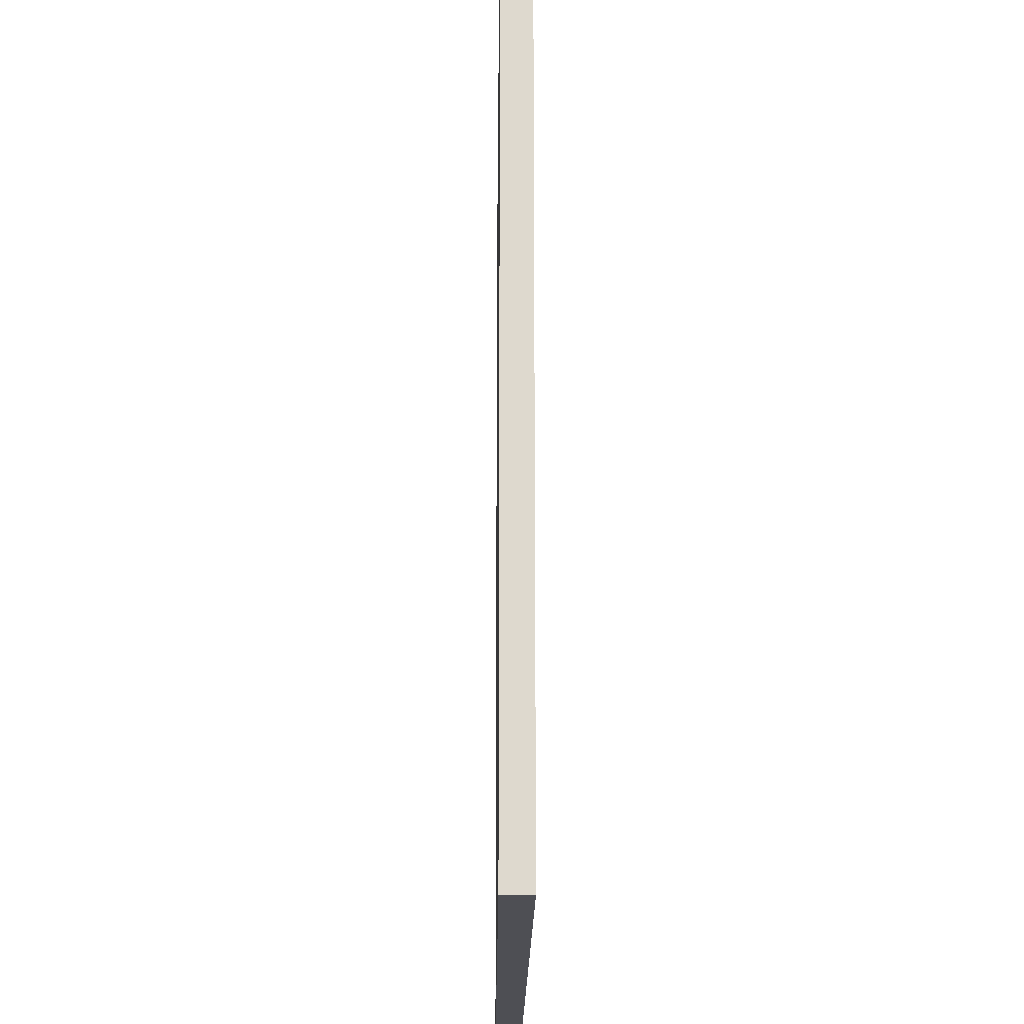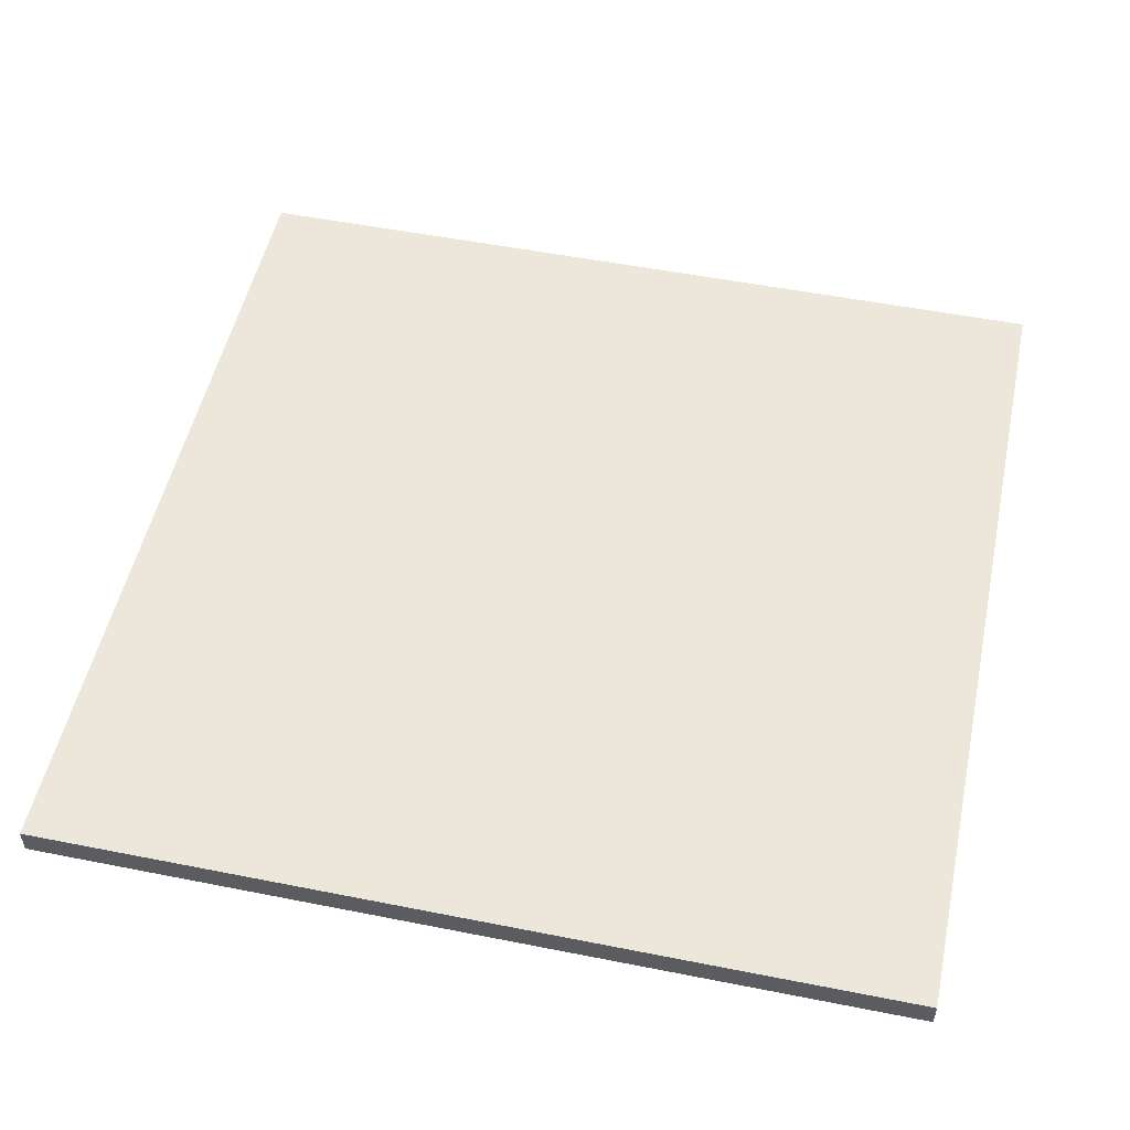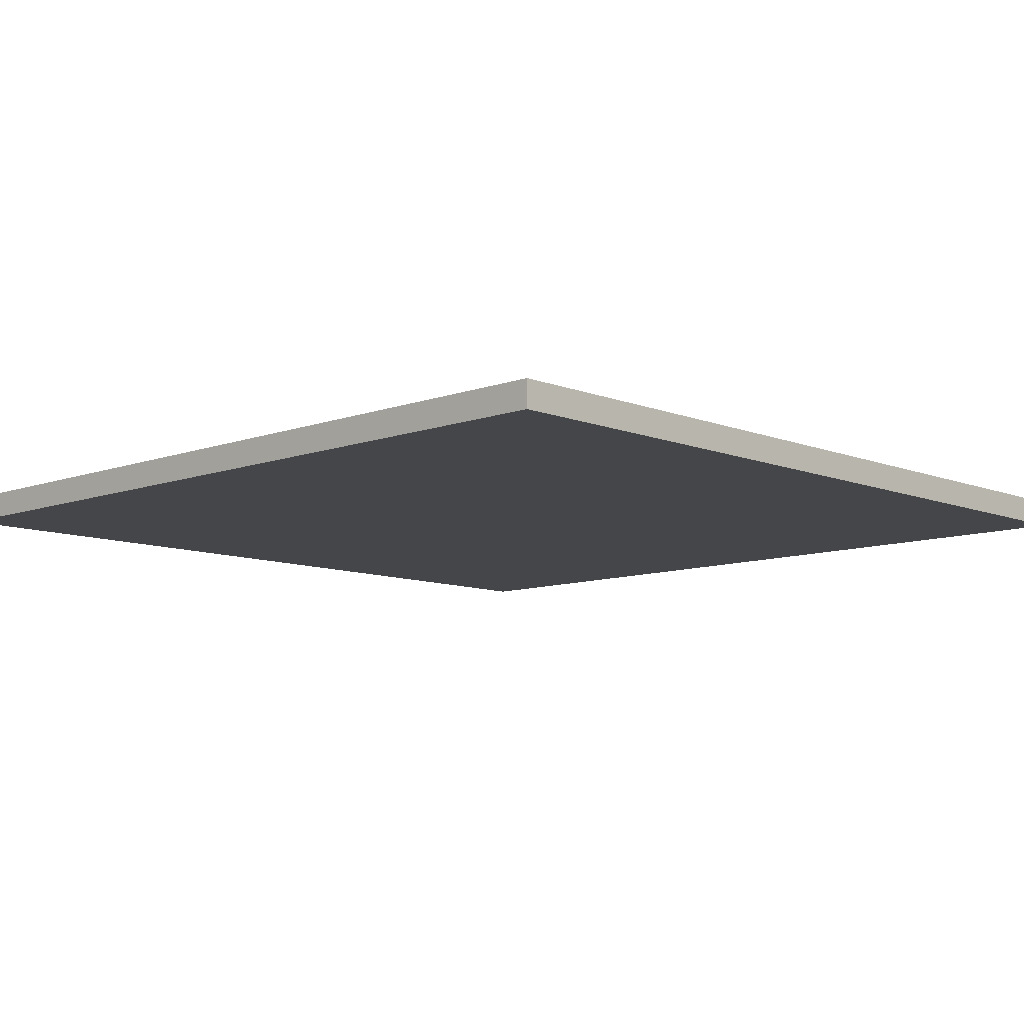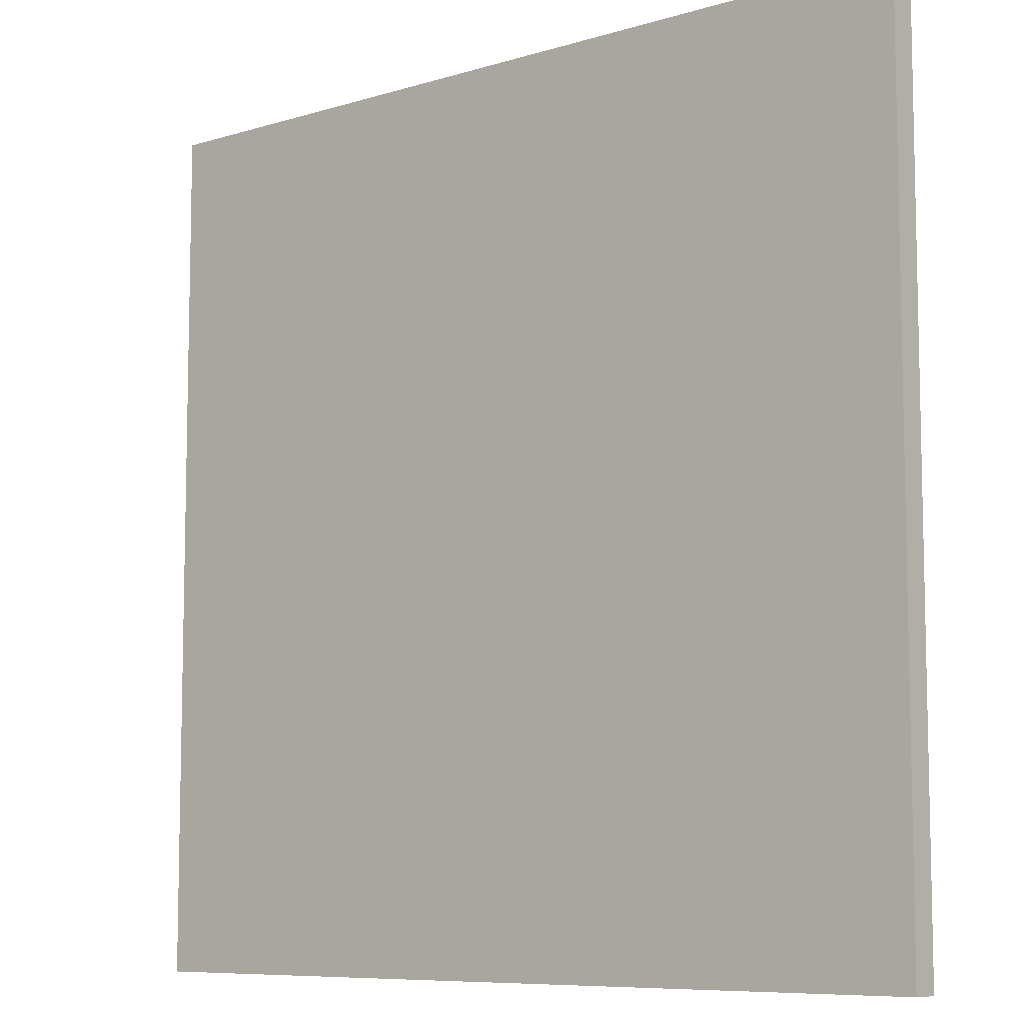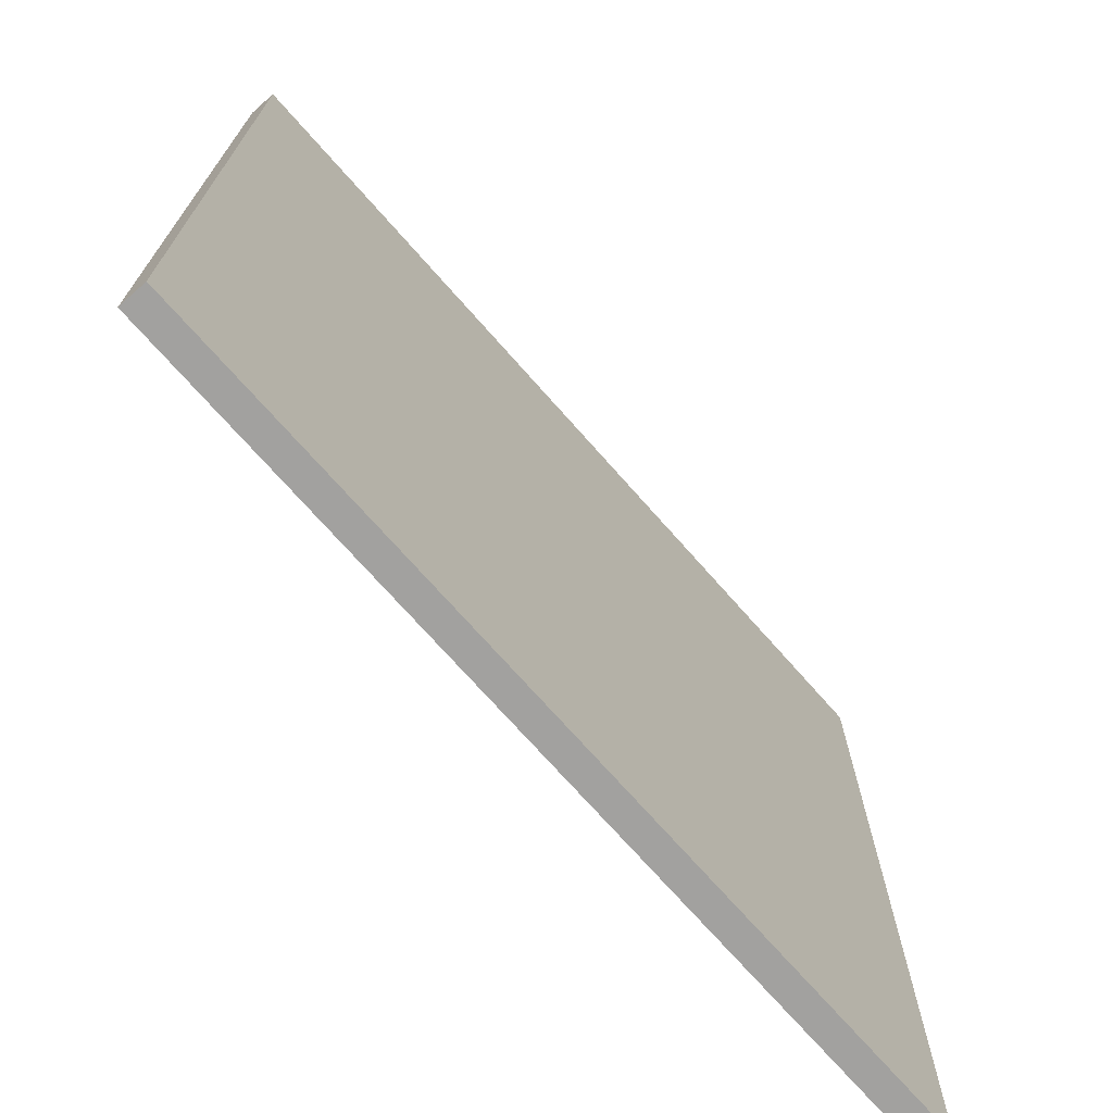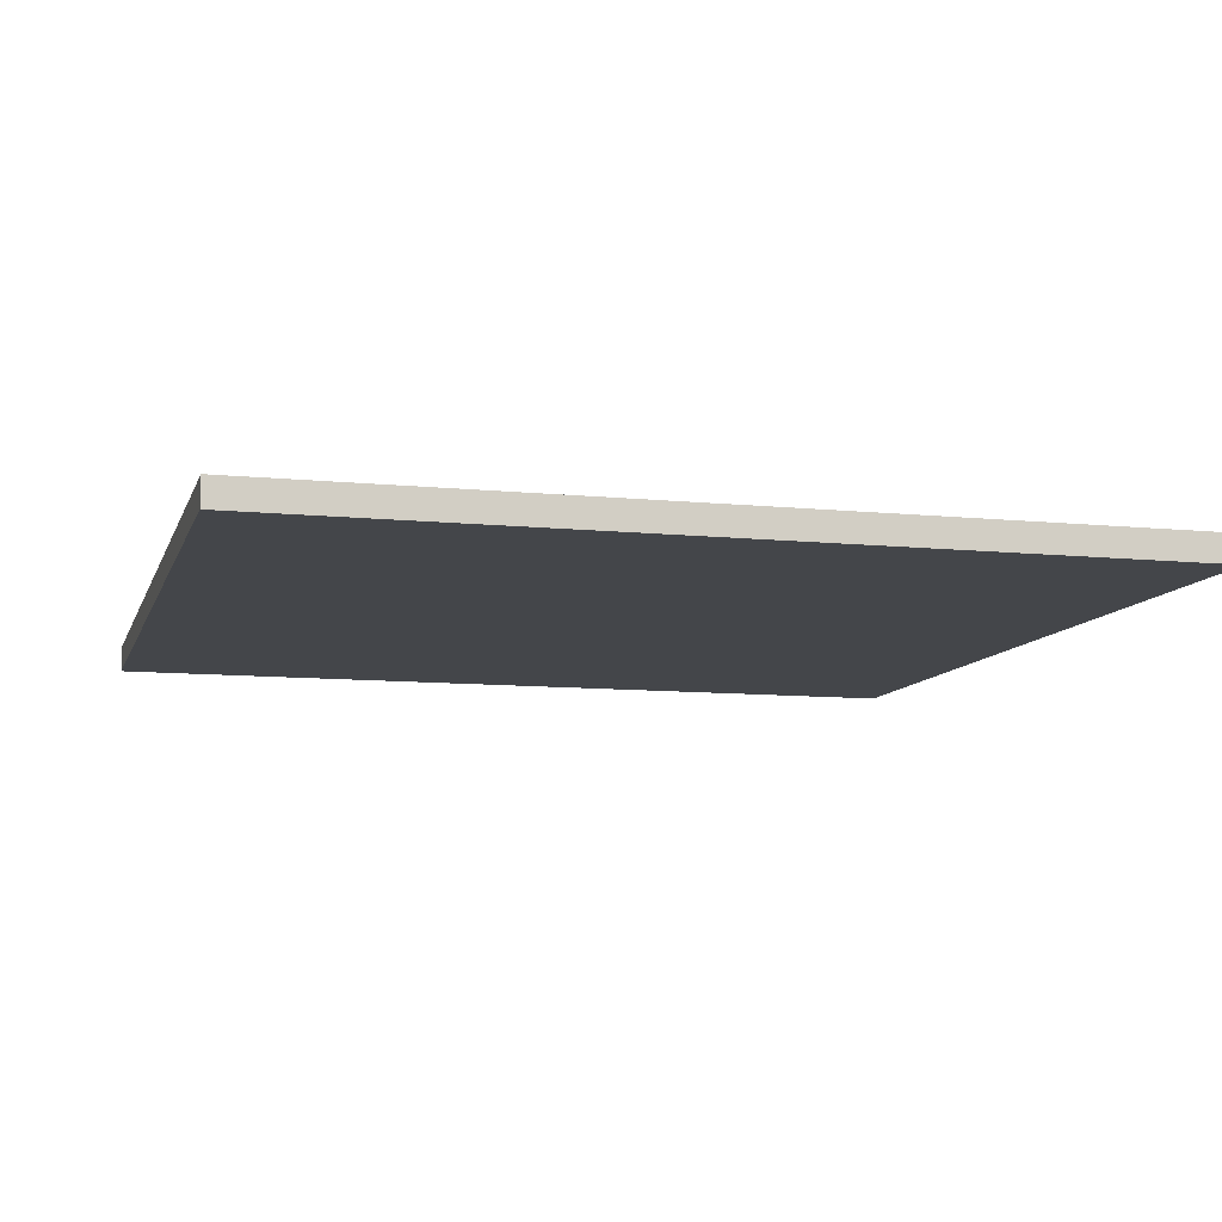
<metadata>
{"format":"obj","ext":"obj","renderer":"f3d","projection":"perspective","resolution":1024,"background":"white","views":[{"elev":-18.3,"azim":-90.5,"up":"+Z"},{"elev":51.9,"azim":-77.9,"up":"+Y"},{"elev":-9.5,"azim":-136.2,"up":"+Y"},{"elev":-8.2,"azim":-140.0,"up":"+Z"},{"elev":-72.2,"azim":131.4,"up":"+Z"},{"elev":-9.7,"azim":75.1,"up":"+Y"}]}
</metadata>
<code>
o bottom
v -32 -1 32
v -32 -1 -32
v 32 -1 -32
v 32 -1 32
v -32 1 32
v -32 1 -32
v 32 1 -32
v 32 1 32
f 2 1 5
f 2 5 6
f 6 7 3
f 6 3 2
f 7 8 4
f 7 4 3
f 1 4 8
f 1 8 5
f 1 2 3
f 1 3 4
f 8 7 6
f 8 6 5

</code>
